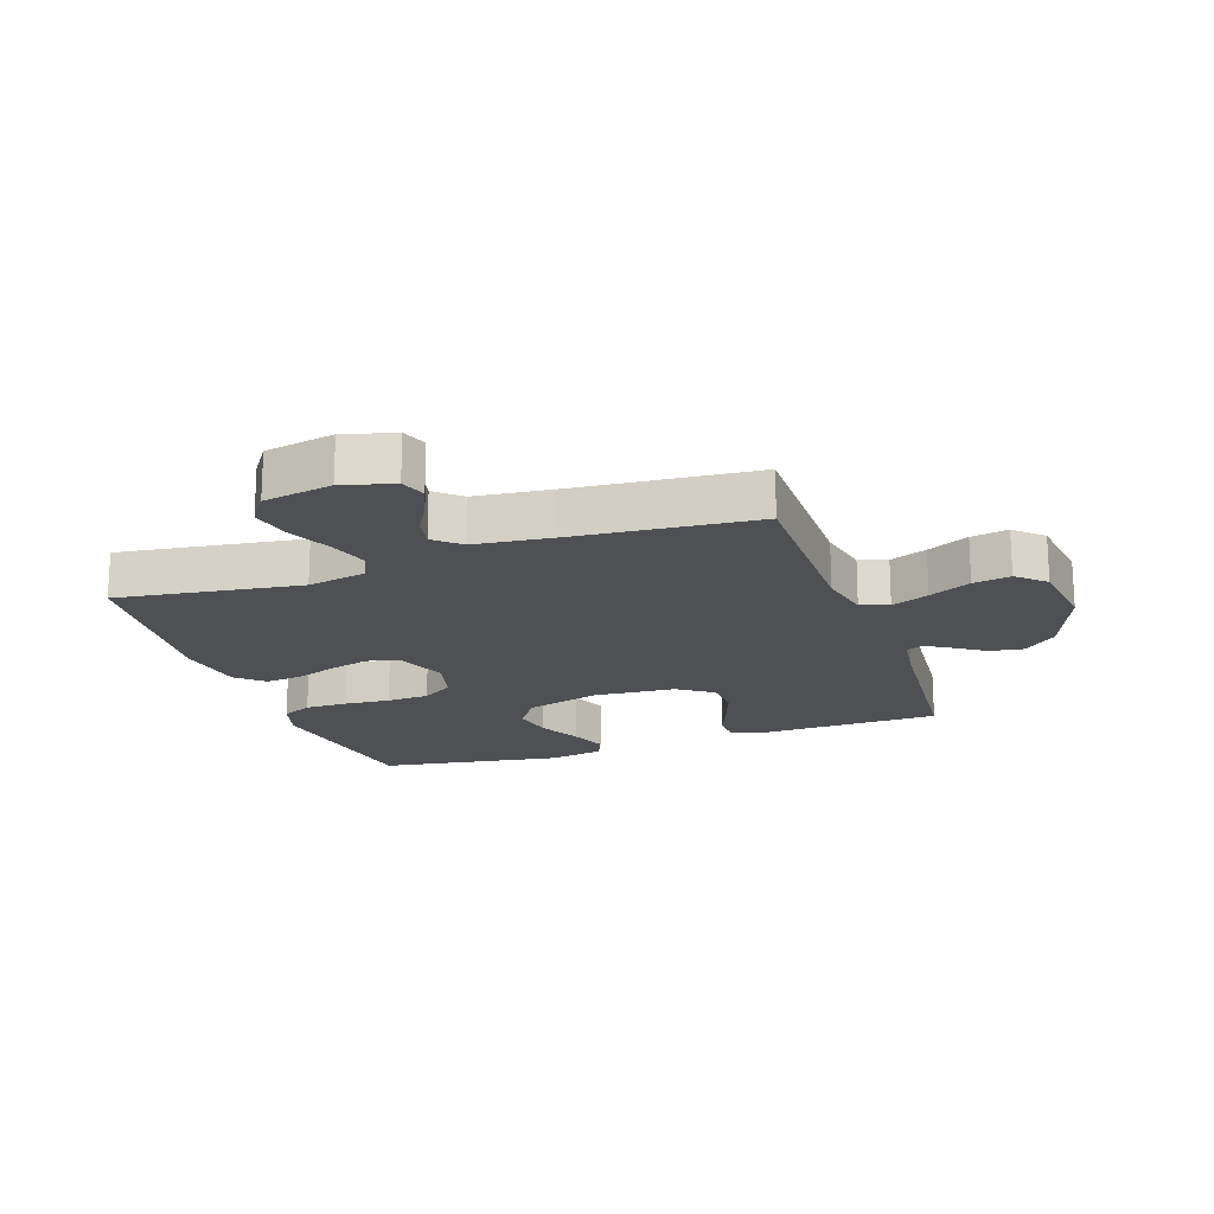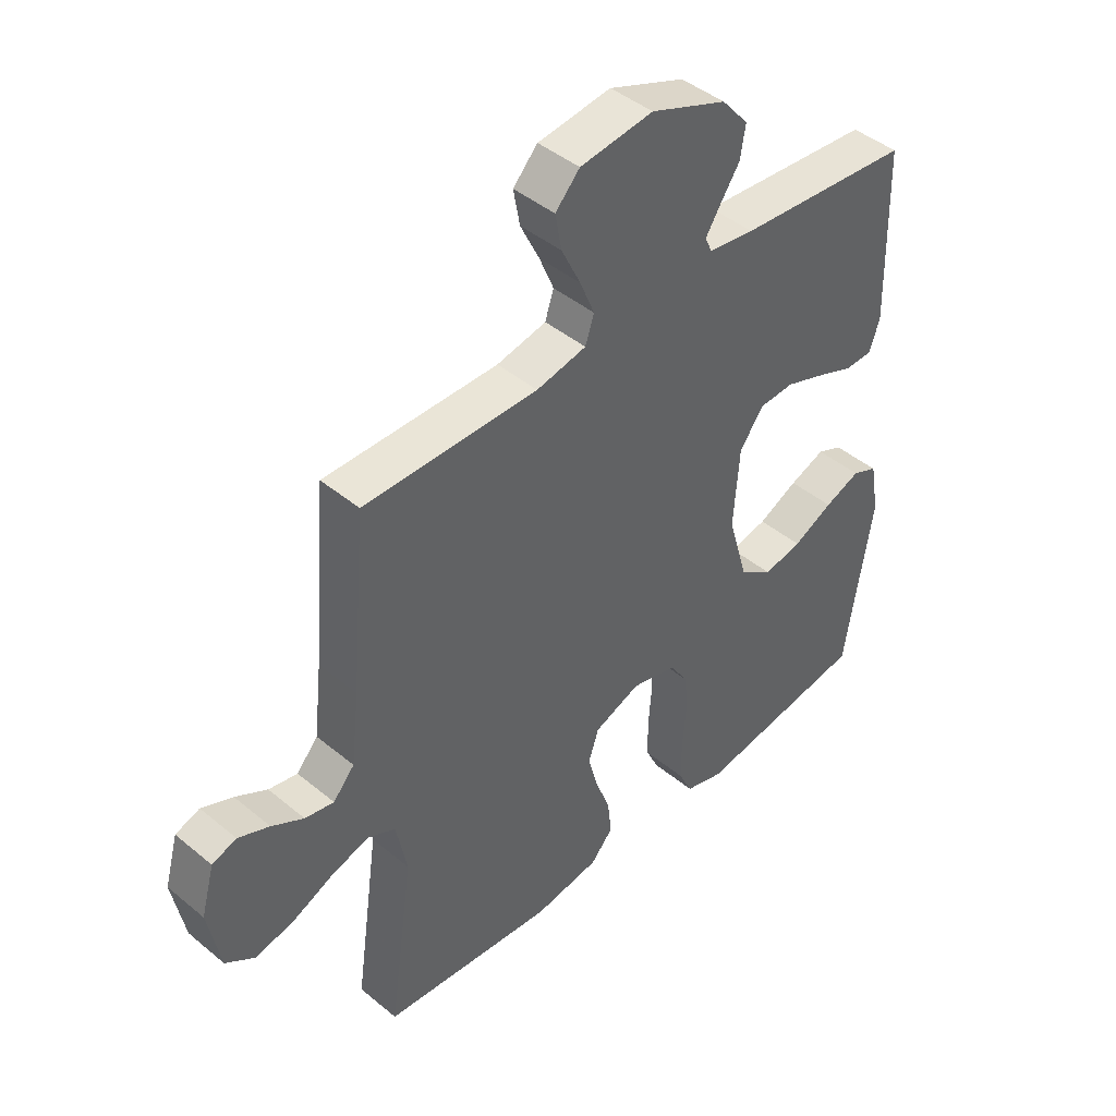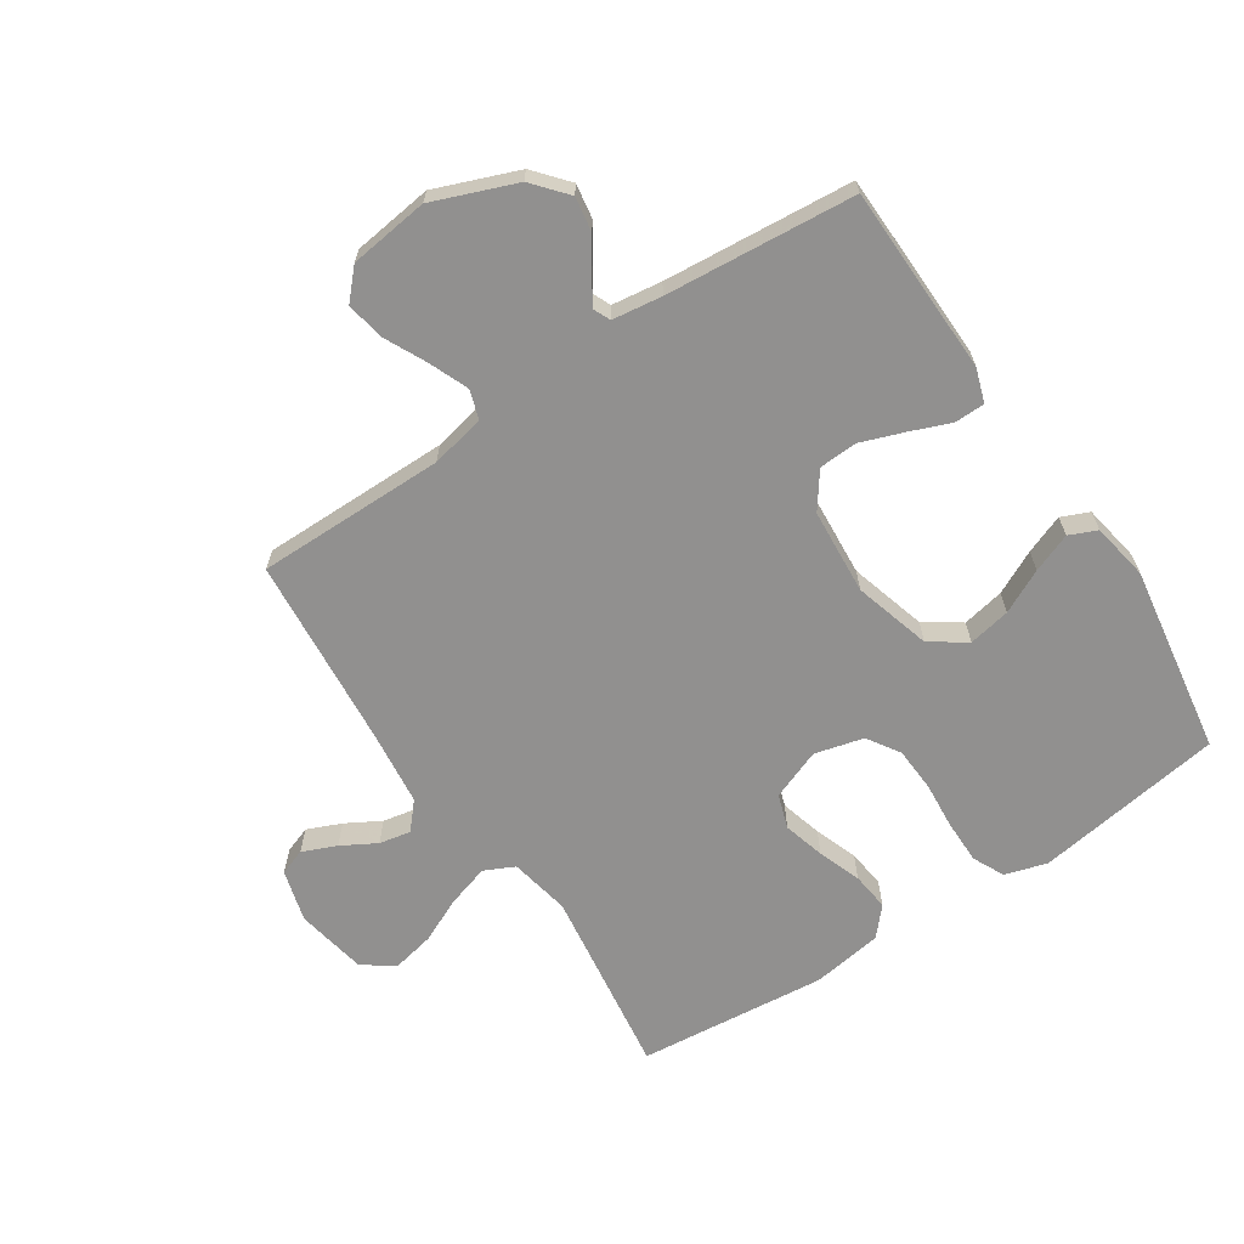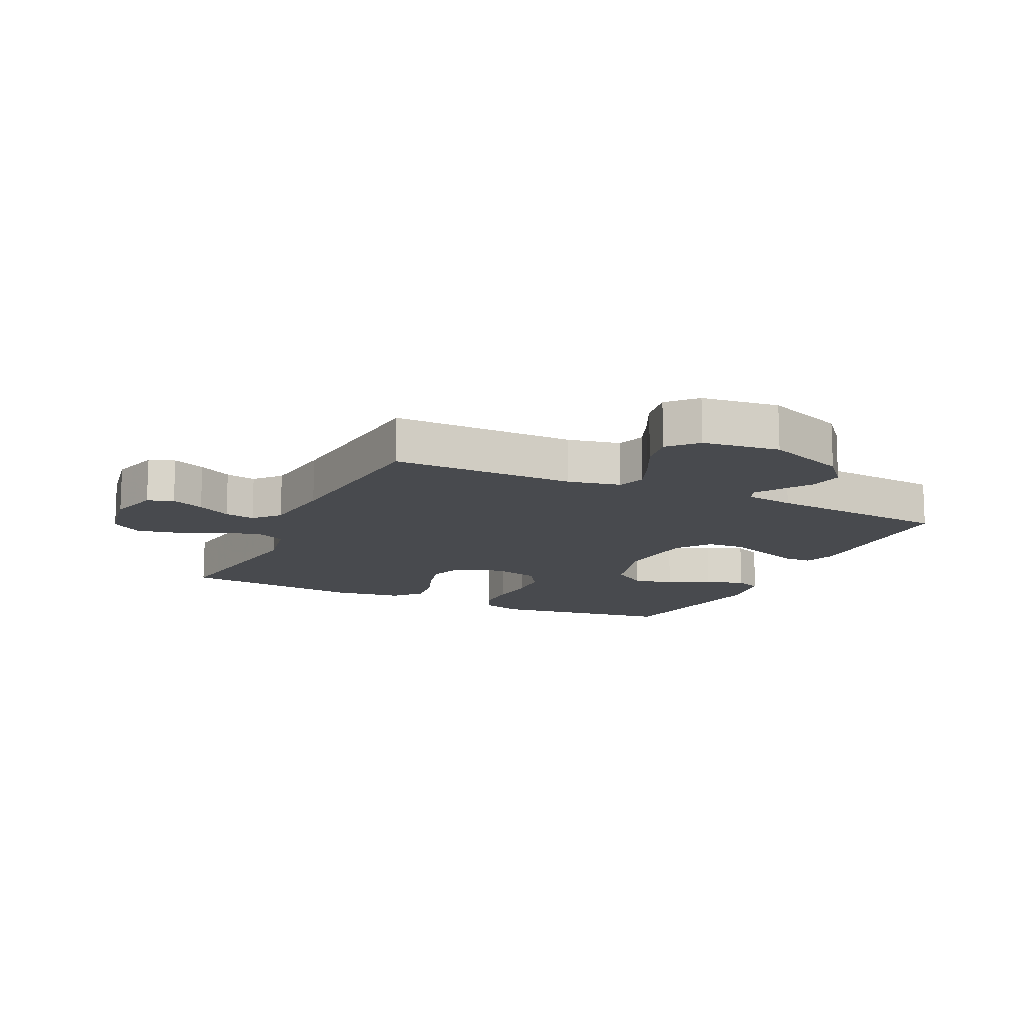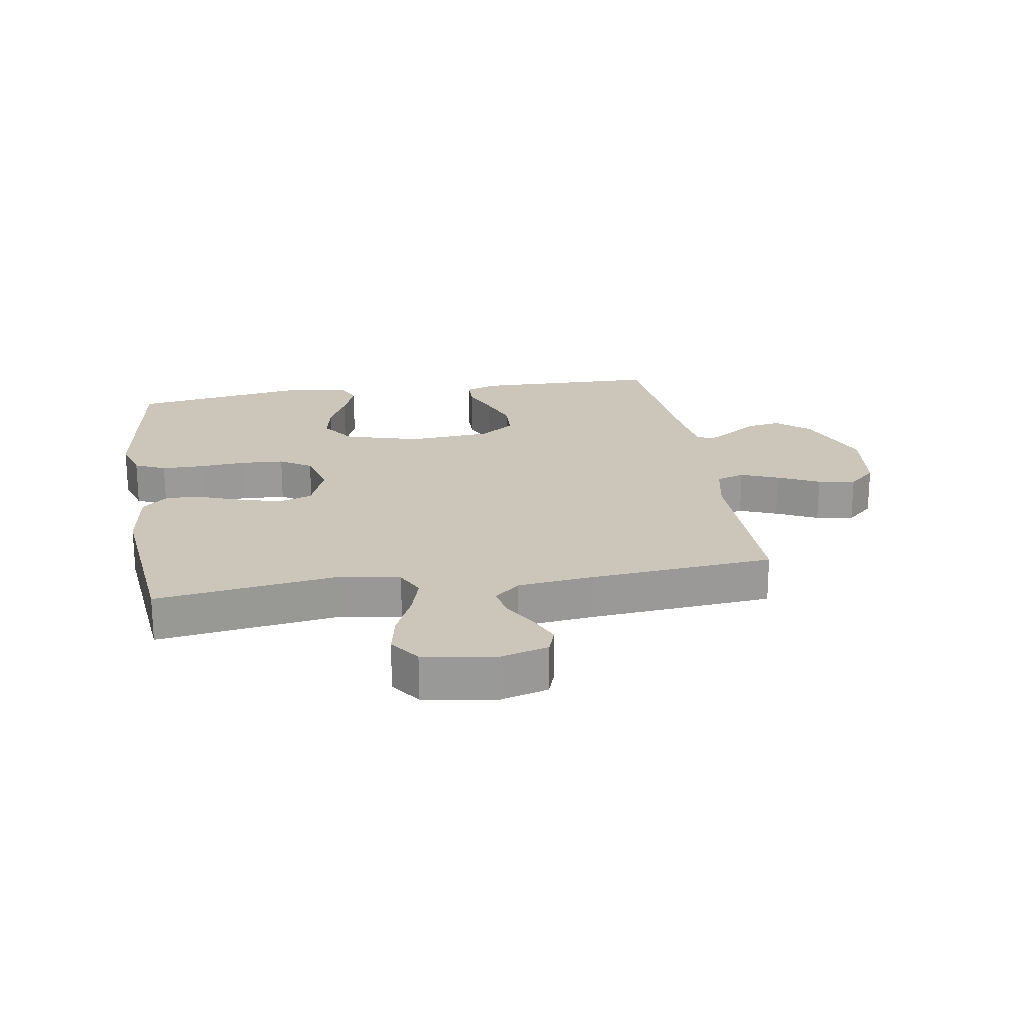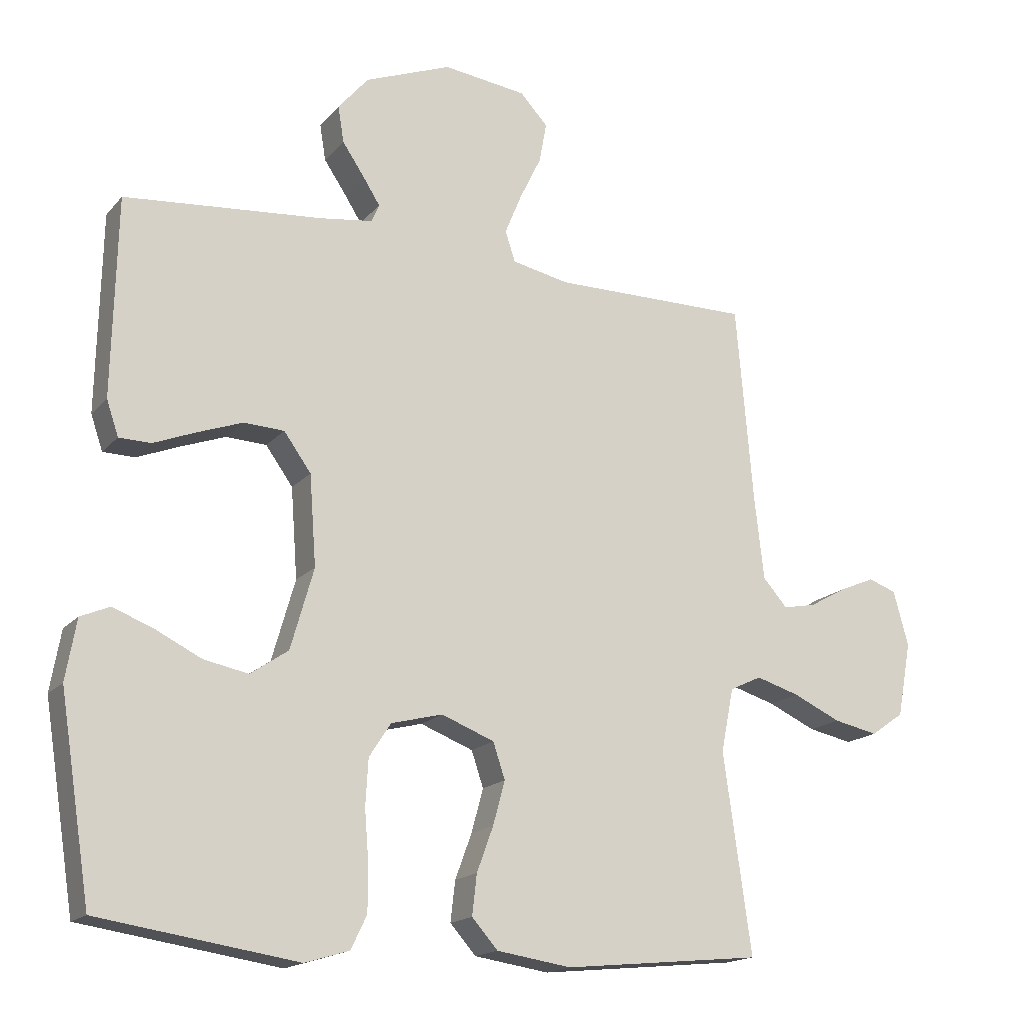
<metadata>
{"format":"obj","ext":"obj","renderer":"f3d","projection":"perspective","resolution":1024,"background":"white","views":[{"elev":-18.5,"azim":-70.9,"up":"+Y"},{"elev":44.1,"azim":-45.9,"up":"+Z"},{"elev":-65.7,"azim":33.5,"up":"+Y"},{"elev":-13.3,"azim":-25.4,"up":"+Y"},{"elev":21.0,"azim":-99.4,"up":"+Y"},{"elev":-16.9,"azim":153.4,"up":"+Z"}]}
</metadata>
<code>
v -0.5 0.07 -0.5
v -0.458 0.07 -0.2
v -0.477 0.07 -0.104
v -0.525 0.07 -0.081
v -0.591 0.07 -0.101
v -0.663 0.07 -0.134
v -0.73 0.07 -0.148
v -0.78 0.07 -0.113
v -0.801 0.07 0
v -0.778 0.07 0.083
v -0.736 0.07 0.098
v -0.682 0.07 0.075
v -0.627 0.07 0.044
v -0.577 0.07 0.034
v -0.54 0.07 0.076
v -0.526 0.07 0.2
v -0.5 0.07 0.5
v -0.2 0.07 0.499
v -0.114 0.07 0.517
v -0.099 0.07 0.563
v -0.124 0.07 0.624
v -0.157 0.07 0.692
v -0.168 0.07 0.753
v -0.126 0.07 0.798
v 0 0.07 0.814
v 0.131 0.07 0.763
v 0.177 0.07 0.709
v 0.168 0.07 0.654
v 0.135 0.07 0.605
v 0.109 0.07 0.564
v 0.121 0.07 0.537
v 0.2 0.07 0.526
v 0.5 0.07 0.5
v 0.507 0.07 0.2
v 0.489 0.07 0.147
v 0.441 0.07 0.146
v 0.378 0.07 0.171
v 0.309 0.07 0.196
v 0.248 0.07 0.193
v 0.207 0.07 0.136
v 0.197 0.07 0
v 0.232 0.07 -0.122
v 0.289 0.07 -0.161
v 0.356 0.07 -0.148
v 0.425 0.07 -0.114
v 0.487 0.07 -0.09
v 0.531 0.07 -0.109
v 0.547 0.07 -0.2
v 0.5 0.07 -0.5
v 0.2 0.07 -0.545
v 0.133 0.07 -0.525
v 0.109 0.07 -0.475
v 0.109 0.07 -0.405
v 0.115 0.07 -0.33
v 0.111 0.07 -0.26
v 0.078 0.07 -0.209
v 0 0.07 -0.189
v -0.08 0.07 -0.22
v -0.098 0.07 -0.274
v -0.08 0.07 -0.34
v -0.055 0.07 -0.408
v -0.048 0.07 -0.469
v -0.087 0.07 -0.513
v -0.2 0.07 -0.53
v -0.5 0 -0.5
v -0.458 0 -0.2
v -0.477 0 -0.104
v -0.525 0 -0.081
v -0.591 0 -0.101
v -0.663 0 -0.134
v -0.73 0 -0.148
v -0.78 0 -0.113
v -0.801 0 0
v -0.778 0 0.083
v -0.736 0 0.098
v -0.682 0 0.075
v -0.627 0 0.044
v -0.577 0 0.034
v -0.54 0 0.076
v -0.526 0 0.2
v -0.5 0 0.5
v -0.2 0 0.499
v -0.114 0 0.517
v -0.099 0 0.563
v -0.124 0 0.624
v -0.157 0 0.692
v -0.168 0 0.753
v -0.126 0 0.798
v 0 0 0.814
v 0.131 0 0.763
v 0.177 0 0.709
v 0.168 0 0.654
v 0.135 0 0.605
v 0.109 0 0.564
v 0.121 0 0.537
v 0.2 0 0.526
v 0.5 0 0.5
v 0.507 0 0.2
v 0.489 0 0.147
v 0.441 0 0.146
v 0.378 0 0.171
v 0.309 0 0.196
v 0.248 0 0.193
v 0.207 0 0.136
v 0.197 0 0
v 0.232 0 -0.122
v 0.289 0 -0.161
v 0.356 0 -0.148
v 0.425 0 -0.114
v 0.487 0 -0.09
v 0.531 0 -0.109
v 0.547 0 -0.2
v 0.5 0 -0.5
v 0.2 0 -0.545
v 0.133 0 -0.525
v 0.109 0 -0.475
v 0.109 0 -0.405
v 0.115 0 -0.33
v 0.111 0 -0.26
v 0.078 0 -0.209
v 0 0 -0.189
v -0.08 0 -0.22
v -0.098 0 -0.274
v -0.08 0 -0.34
v -0.055 0 -0.408
v -0.048 0 -0.469
v -0.087 0 -0.513
v -0.2 0 -0.53
f 63 64 1 2
f 60 61 62 63
f 59 60 63 2
f 58 59 2 3
f 57 58 3 4
f 51 52 53 54
f 51 54 55
f 50 51 55
f 49 50 55
f 48 49 55 56
f 44 45 46 47
f 44 47 48
f 43 44 48 56
f 34 35 36 37
f 32 33 34 37
f 31 32 37 38
f 26 27 28 29
f 26 29 30
f 25 26 30
f 24 25 30
f 21 22 23 24
f 20 21 24 30
f 19 20 30 31
f 16 17 18
f 15 16 18 19
f 14 15 19 31
f 10 11 12 13
f 8 9 10 13
f 8 13 14
f 5 6 7 8
f 4 5 8 14
f 57 4 14 31
f 42 43 56 57
f 41 42 57
f 40 41 57 31
f 31 38 39
f 31 39 40
f 66 65 128 127
f 127 126 125 124
f 66 127 124 123
f 67 66 123 122
f 68 67 122 121
f 118 117 116 115
f 119 118 115
f 119 115 114
f 119 114 113
f 120 119 113 112
f 111 110 109 108
f 112 111 108
f 120 112 108 107
f 101 100 99 98
f 101 98 97 96
f 102 101 96 95
f 93 92 91 90
f 94 93 90
f 94 90 89
f 94 89 88
f 88 87 86 85
f 94 88 85 84
f 95 94 84 83
f 82 81 80
f 83 82 80 79
f 95 83 79 78
f 77 76 75 74
f 77 74 73 72
f 78 77 72
f 72 71 70 69
f 78 72 69 68
f 95 78 68 121
f 121 120 107 106
f 121 106 105
f 95 121 105 104
f 103 102 95
f 104 103 95
f 1 65 66 2
f 2 66 67 3
f 3 67 68 4
f 4 68 69 5
f 5 69 70 6
f 6 70 71 7
f 7 71 72 8
f 8 72 73 9
f 9 73 74 10
f 10 74 75 11
f 11 75 76 12
f 12 76 77 13
f 13 77 78 14
f 14 78 79 15
f 15 79 80 16
f 16 80 81 17
f 17 81 82 18
f 18 82 83 19
f 19 83 84 20
f 20 84 85 21
f 21 85 86 22
f 22 86 87 23
f 23 87 88 24
f 24 88 89 25
f 25 89 90 26
f 26 90 91 27
f 27 91 92 28
f 28 92 93 29
f 29 93 94 30
f 30 94 95 31
f 31 95 96 32
f 32 96 97 33
f 33 97 98 34
f 34 98 99 35
f 35 99 100 36
f 36 100 101 37
f 37 101 102 38
f 38 102 103 39
f 39 103 104 40
f 40 104 105 41
f 41 105 106 42
f 42 106 107 43
f 43 107 108 44
f 44 108 109 45
f 45 109 110 46
f 46 110 111 47
f 47 111 112 48
f 48 112 113 49
f 49 113 114 50
f 50 114 115 51
f 51 115 116 52
f 52 116 117 53
f 53 117 118 54
f 54 118 119 55
f 55 119 120 56
f 56 120 121 57
f 57 121 122 58
f 58 122 123 59
f 59 123 124 60
f 60 124 125 61
f 61 125 126 62
f 62 126 127 63
f 63 127 128 64
f 64 128 65 1

</code>
